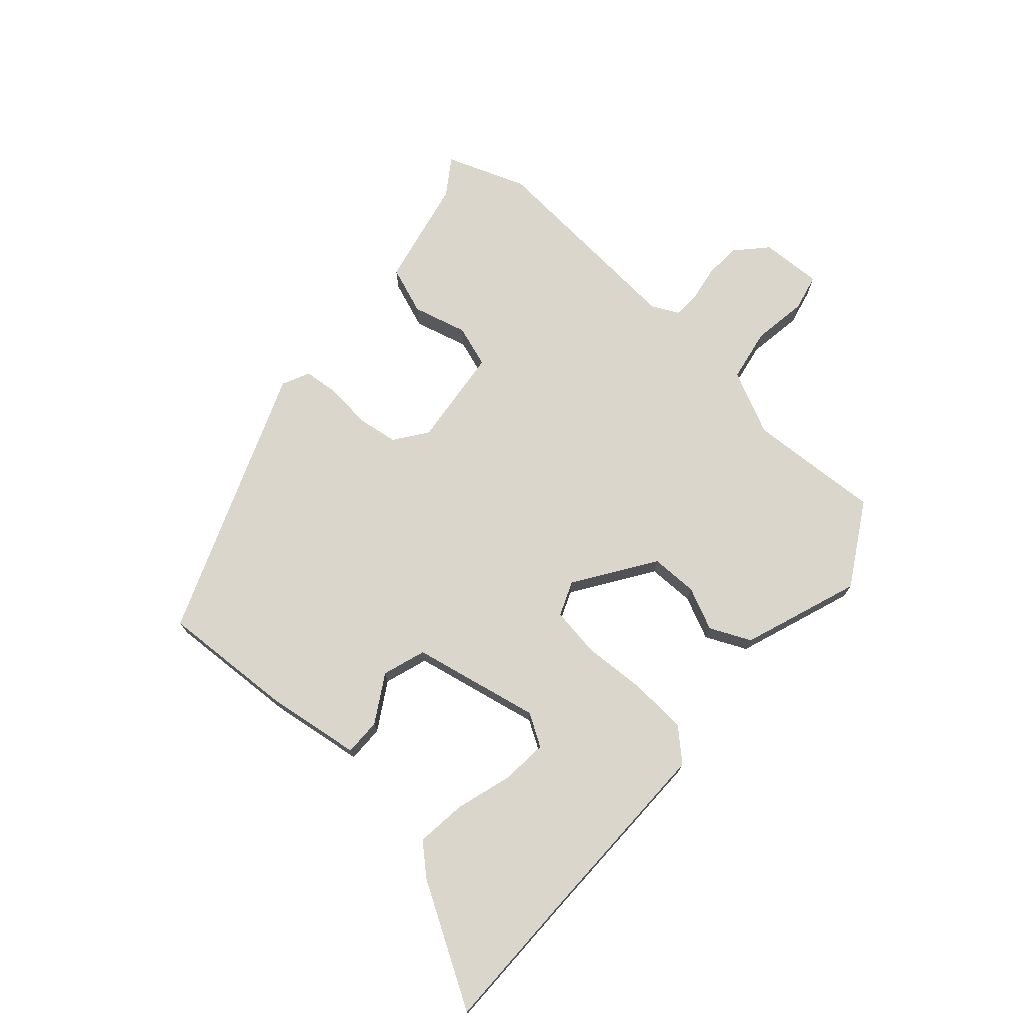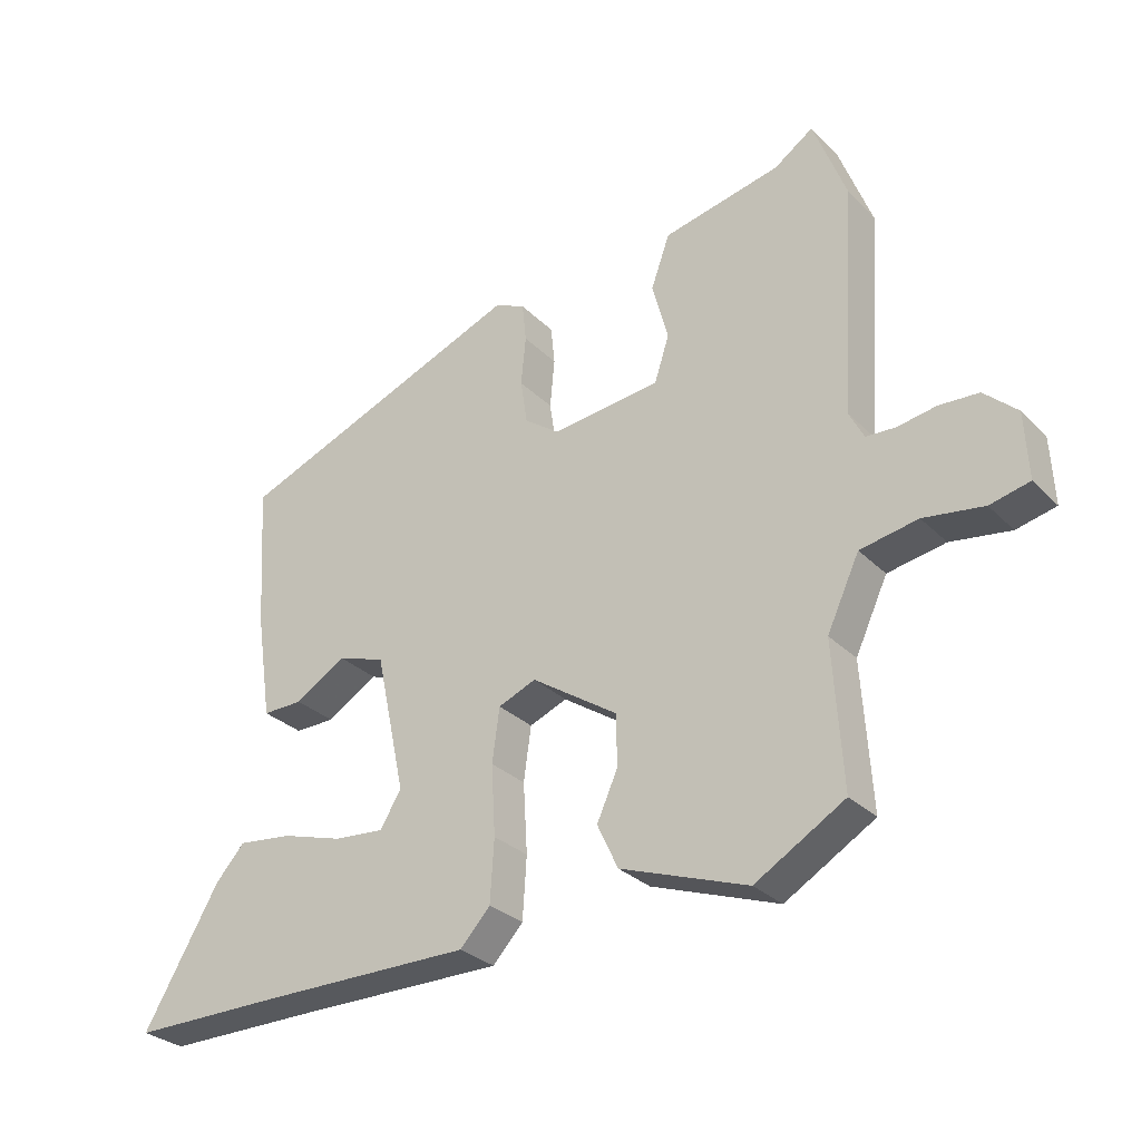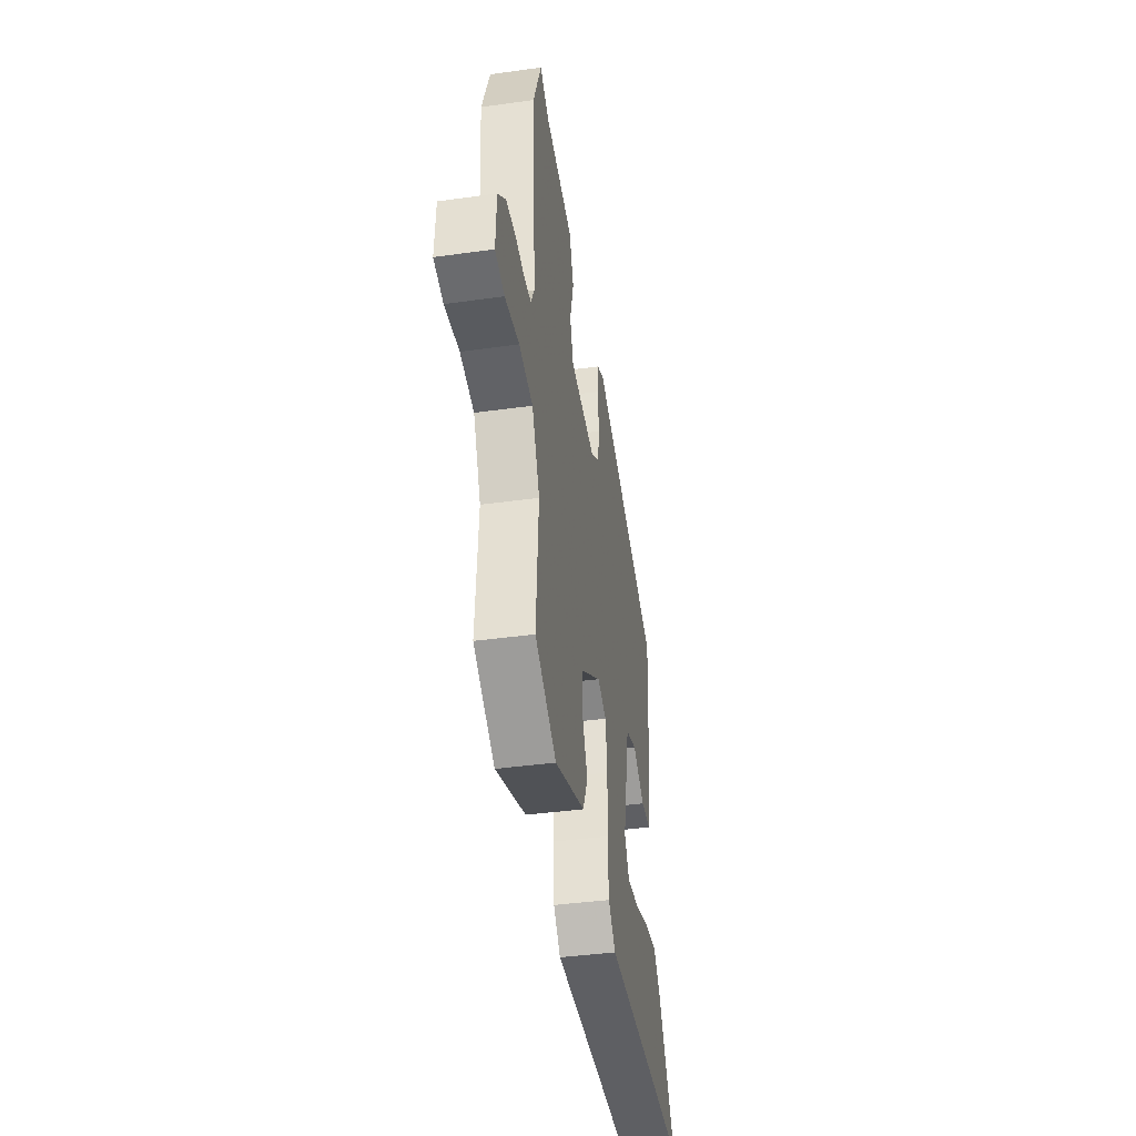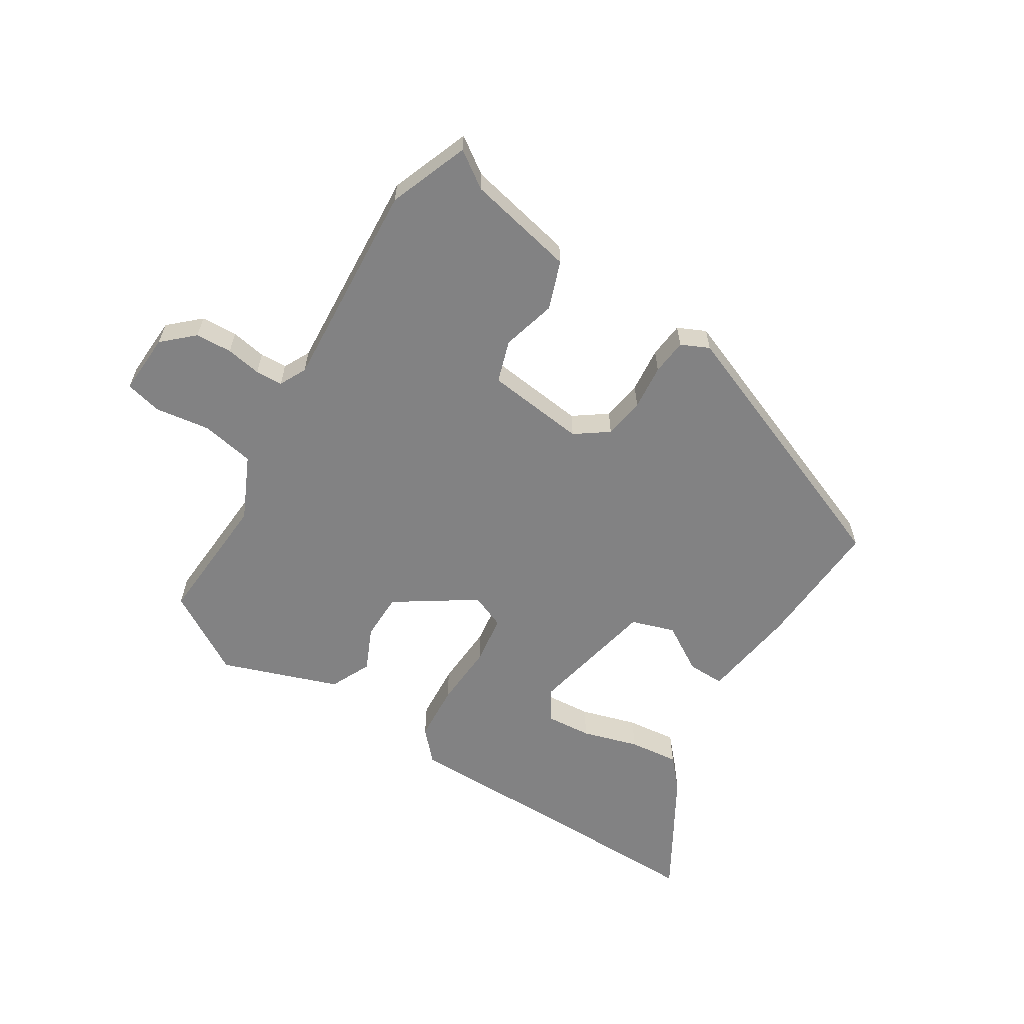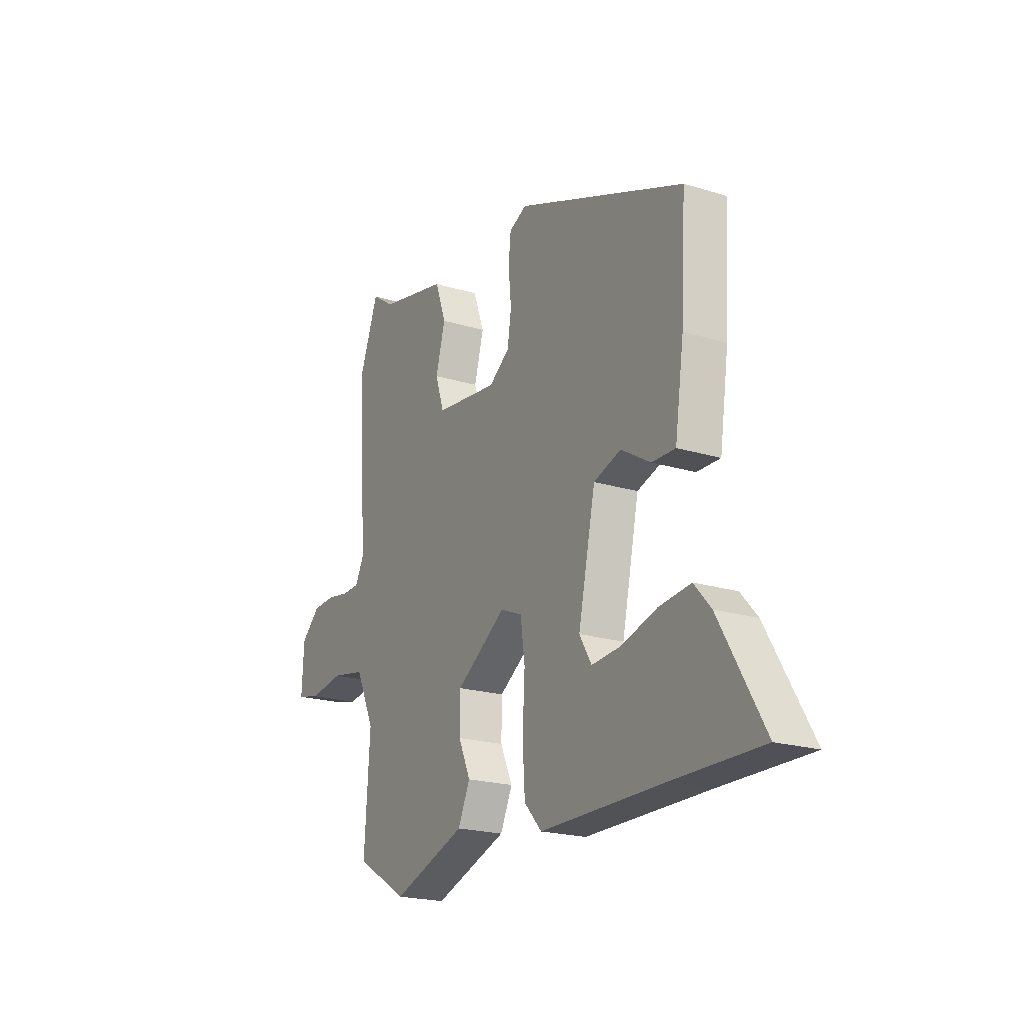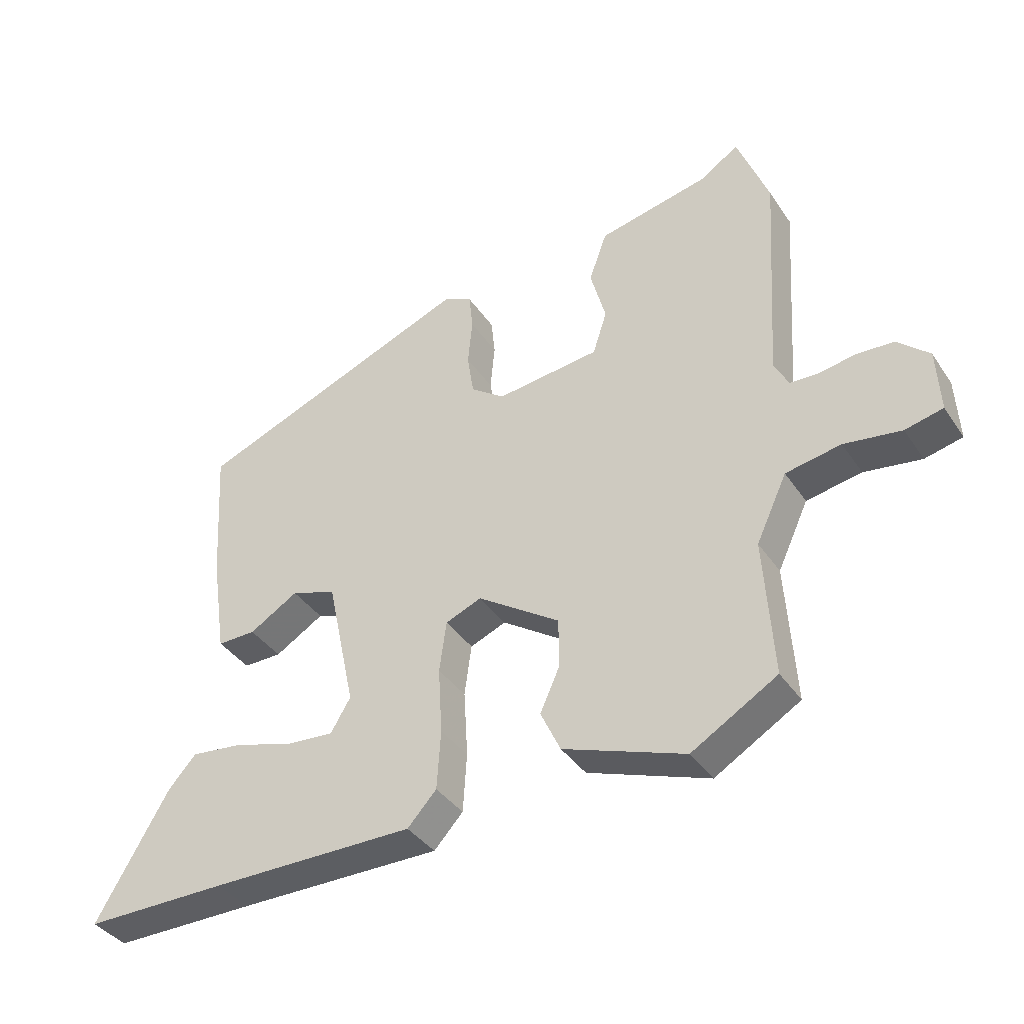
<metadata>
{"format":"obj","ext":"obj","renderer":"f3d","projection":"perspective","resolution":1024,"background":"white","views":[{"elev":73.6,"azim":132.0,"up":"+Y"},{"elev":-29.4,"azim":-144.8,"up":"+Z"},{"elev":-40.5,"azim":-80.3,"up":"+Z"},{"elev":-60.8,"azim":-31.9,"up":"+Y"},{"elev":-20.8,"azim":61.1,"up":"+Z"},{"elev":-38.1,"azim":-149.8,"up":"+Z"}]}
</metadata>
<code>
v -0.53 0.07 0.421
v -0.481 0.07 0.55
v -0.423 0.07 0.51
v -0.248 0.07 0.472
v -0.22 0.07 0.394
v -0.244 0.07 0.306
v -0.222 0.07 0.238
v -0.061 0.07 0.219
v -0.008 0.07 0.257
v 0.002 0.07 0.323
v -0.005 0.07 0.396
v 0.001 0.07 0.454
v 0.046 0.07 0.475
v 0.48 0.07 0.302
v 0.467 0.07 0.089
v 0.444 0.07 -0.067
v 0.384 0.07 -0.066
v 0.308 0.07 -0.02
v 0.238 0.07 -0.043
v 0.194 0.07 -0.249
v 0.225 0.07 -0.301
v 0.3 0.07 -0.295
v 0.391 0.07 -0.268
v 0.472 0.07 -0.259
v 0.515 0.07 -0.307
v 0.628 0.07 -0.501
v 0.405 0.07 -0.499
v 0.087 0.07 -0.499
v 0.042 0.07 -0.45
v 0.036 0.07 -0.358
v 0.042 0.07 -0.254
v 0.031 0.07 -0.174
v -0.025 0.07 -0.151
v -0.153 0.07 -0.236
v -0.154 0.07 -0.312
v -0.123 0.07 -0.381
v -0.154 0.07 -0.447
v -0.343 0.07 -0.514
v -0.476 0.07 -0.435
v -0.462 0.07 -0.22
v -0.51 0.07 -0.117
v -0.596 0.07 -0.101
v -0.685 0.07 -0.114
v -0.744 0.07 -0.1
v -0.739 0.07 -0.001
v -0.69 0.07 0.044
v -0.631 0.07 0.047
v -0.574 0.07 0.037
v -0.53 0.07 0.039
v -0.508 0.07 0.082
v -0.53 0 0.421
v -0.481 0 0.55
v -0.423 0 0.51
v -0.248 0 0.472
v -0.22 0 0.394
v -0.244 0 0.306
v -0.222 0 0.238
v -0.061 0 0.219
v -0.008 0 0.257
v 0.002 0 0.323
v -0.005 0 0.396
v 0.001 0 0.454
v 0.046 0 0.475
v 0.48 0 0.302
v 0.467 0 0.089
v 0.444 0 -0.067
v 0.384 0 -0.066
v 0.308 0 -0.02
v 0.238 0 -0.043
v 0.194 0 -0.249
v 0.225 0 -0.301
v 0.3 0 -0.295
v 0.391 0 -0.268
v 0.472 0 -0.259
v 0.515 0 -0.307
v 0.628 0 -0.501
v 0.405 0 -0.499
v 0.087 0 -0.499
v 0.042 0 -0.45
v 0.036 0 -0.358
v 0.042 0 -0.254
v 0.031 0 -0.174
v -0.025 0 -0.151
v -0.153 0 -0.236
v -0.154 0 -0.312
v -0.123 0 -0.381
v -0.154 0 -0.447
v -0.343 0 -0.514
v -0.476 0 -0.435
v -0.462 0 -0.22
v -0.51 0 -0.117
v -0.596 0 -0.101
v -0.685 0 -0.114
v -0.744 0 -0.1
v -0.739 0 -0.001
v -0.69 0 0.044
v -0.631 0 0.047
v -0.574 0 0.037
v -0.53 0 0.039
v -0.508 0 0.082
f 45 46 47 48
f 45 48 49
f 42 43 44 45
f 41 42 45 49
f 40 41 49 50
f 38 39 40
f 35 36 37 38
f 34 35 38 40
f 33 34 40 50
f 28 29 30 31
f 27 28 31 32
f 22 23 24 25
f 21 22 25 26
f 15 16 17 18
f 15 18 19
f 14 15 19
f 13 14 19
f 10 11 12 13
f 9 10 13 19
f 8 9 19 20
f 3 4 5 6
f 3 6 7
f 2 3 7
f 1 2 7
f 32 33 50 1
f 21 26 27
f 21 27 32 1
f 7 8 20
f 1 7 20 21
f 98 97 96 95
f 99 98 95
f 95 94 93 92
f 99 95 92 91
f 100 99 91 90
f 90 89 88
f 88 87 86 85
f 90 88 85 84
f 100 90 84 83
f 81 80 79 78
f 82 81 78 77
f 75 74 73 72
f 76 75 72 71
f 68 67 66 65
f 69 68 65
f 69 65 64
f 69 64 63
f 63 62 61 60
f 69 63 60 59
f 70 69 59 58
f 56 55 54 53
f 57 56 53
f 57 53 52
f 57 52 51
f 51 100 83 82
f 77 76 71
f 51 82 77 71
f 70 58 57
f 71 70 57 51
f 1 51 52 2
f 2 52 53 3
f 3 53 54 4
f 4 54 55 5
f 5 55 56 6
f 6 56 57 7
f 7 57 58 8
f 8 58 59 9
f 9 59 60 10
f 10 60 61 11
f 11 61 62 12
f 12 62 63 13
f 13 63 64 14
f 14 64 65 15
f 15 65 66 16
f 16 66 67 17
f 17 67 68 18
f 18 68 69 19
f 19 69 70 20
f 20 70 71 21
f 21 71 72 22
f 22 72 73 23
f 23 73 74 24
f 24 74 75 25
f 25 75 76 26
f 26 76 77 27
f 27 77 78 28
f 28 78 79 29
f 29 79 80 30
f 30 80 81 31
f 31 81 82 32
f 32 82 83 33
f 33 83 84 34
f 34 84 85 35
f 35 85 86 36
f 36 86 87 37
f 37 87 88 38
f 38 88 89 39
f 39 89 90 40
f 40 90 91 41
f 41 91 92 42
f 42 92 93 43
f 43 93 94 44
f 44 94 95 45
f 45 95 96 46
f 46 96 97 47
f 47 97 98 48
f 48 98 99 49
f 49 99 100 50
f 50 100 51 1

</code>
